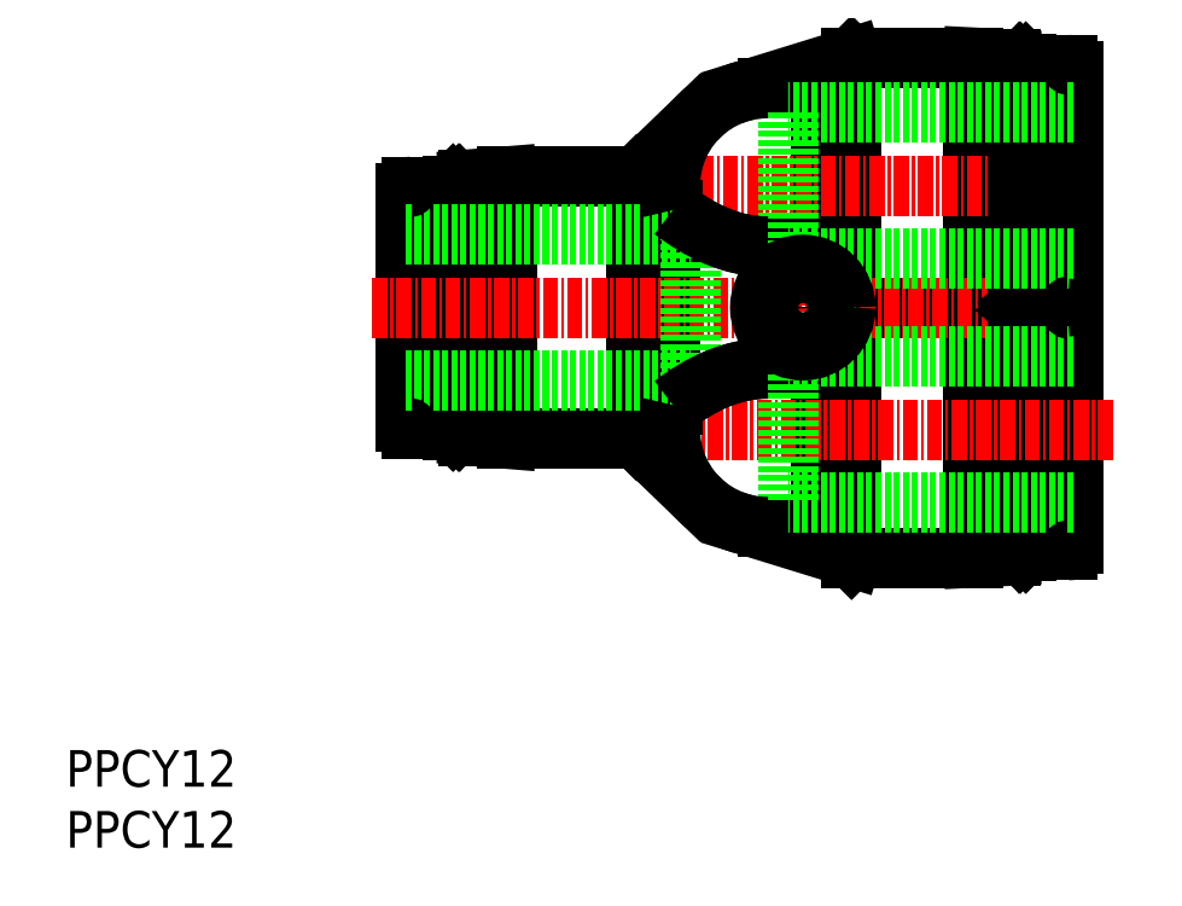
<metadata>
{"format":"dxf","ext":"dxf","renderer":"ezdxf+matplotlib","layout":"modelspace","background":"white","min_lineweight":24,"dpi":150}
</metadata>
<code>
0
SECTION
2
ENTITIES
0
INSERT
8
0
2
*U7
10
0
20
0
30
0
0
INSERT
8
0
2
*U8
10
0
20
0
30
0
0
POINT
8
0
10
60.48
20
40.8
30
0
50
270
0
LINE
8
0
10
82.68
20
24.9
30
0
11
82.68
21
43.7
31
0
0
LINE
8
0
10
57.58
20
26.3
30
0
11
61.98
21
26.3
31
0
0
LINE
8
0
10
61.98
20
26.3
30
0
11
64.48
21
23.8
31
0
0
LINE
8
0
10
64.48
20
23.8
30
0
11
74.48
21
23.8
31
0
0
LINE
8
0
10
74.48
20
23.8
30
0
11
77.48
21
23.95
31
0
0
LINE
8
0
10
77.48
20
23.95
30
0
11
77.48
21
64.65
31
0
0
LINE
8
0
10
77.48
20
24.3
30
0
11
78.11
21
24.3
31
0
0
LINE
8
0
10
78.11
20
24.3
30
0
11
78.28
21
24.5
31
0
0
LINE
8
0
10
78.28
20
24.5
30
0
11
78.46
21
24.3
31
0
0
LINE
8
0
10
78.46
20
24.3
30
0
11
78.78
21
24.3
31
0
0
LINE
8
0
10
78.78
20
24.3
30
0
11
79.08
21
24.6
31
0
0
LINE
8
0
10
79.08
20
24.6
30
0
11
79.08
21
44
31
0
0
LINE
8
0
10
79.08
20
26.8
30
0
11
80.48
21
26.8
31
0
0
LINE
8
0
10
80.48
20
24.4
30
0
11
80.48
21
44.2
31
0
0
LINE
8
0
10
80.48
20
24.4
30
0
11
82.18
21
24.4
31
0
0
LINE
8
0
10
61.98
20
26.3
30
0
11
61.98
21
41.13
31
0
0
LINE
8
0
10
64.48
20
23.8
30
0
11
64.48
21
64.8
31
0
0
LINE
8
0
10
74.48
20
23.8
30
0
11
74.48
21
64.8
31
0
0
LINE
8
0
10
78.11
20
24.3
30
0
11
78.11
21
44.3
31
0
0
LINE
8
0
10
78.28
20
24.5
30
0
11
78.28
21
44.1
31
0
0
LINE
8
0
10
78.46
20
24.3
30
0
11
78.46
21
44.3
31
0
0
LINE
8
0
10
78.78
20
24.3
30
0
11
78.78
21
44.3
31
0
0
LINE
8
CENTER
10
85.93
20
34.3
30
0
11
49.58
21
34.3
31
0
0
LINE
8
0
10
63.98
20
44.3
30
0
11
78.11
21
44.3
31
0
0
LINE
8
0
10
78.11
20
44.3
30
0
11
78.28
21
44.1
31
0
0
LINE
8
0
10
78.28
20
44.1
30
0
11
78.46
21
44.3
31
0
0
LINE
8
0
10
78.46
20
44.3
30
0
11
78.78
21
44.3
31
0
0
LINE
8
0
10
78.78
20
44.3
30
0
11
79.08
21
44
31
0
0
LINE
8
0
10
79.08
20
41.8
30
0
11
80.48
21
41.8
31
0
0
LINE
8
0
10
80.48
20
44.2
30
0
11
82.18
21
44.2
31
0
0
LINE
8
0
10
36.18
20
33.55
30
0
11
46.83
21
33.55
31
0
0
LINE
8
0
10
46.83
20
33.55
30
0
11
49.58
21
36.3
31
0
0
LINE
8
0
10
27.88
20
34.9
30
0
11
27.88
21
53.7
31
0
0
LINE
8
0
10
28.38
20
34.4
30
0
11
30.08
21
34.4
31
0
0
LINE
8
0
10
30.08
20
34.4
30
0
11
30.08
21
54.2
31
0
0
LINE
8
0
10
30.08
20
36.8
30
0
11
31.48
21
36.8
31
0
0
LINE
8
0
10
31.48
20
34.6
30
0
11
31.48
21
54
31
0
0
LINE
8
0
10
31.48
20
34.6
30
0
11
31.78
21
34.3
31
0
0
LINE
8
0
10
31.78
20
34.3
30
0
11
32.11
21
34.3
31
0
0
LINE
8
0
10
32.11
20
34.3
30
0
11
32.28
21
34.5
31
0
0
LINE
8
0
10
32.28
20
34.5
30
0
11
32.46
21
34.3
31
0
0
LINE
8
0
10
32.46
20
34.3
30
0
11
33.08
21
34.3
31
0
0
LINE
8
0
10
33.08
20
33.8
30
0
11
33.08
21
54.8
31
0
0
LINE
8
0
10
36.18
20
33.55
30
0
11
36.18
21
55.05
31
0
0
LINE
8
0
10
46.83
20
33.55
30
0
11
46.83
21
55.05
31
0
0
LINE
8
0
10
49.58
20
36.3
30
0
11
49.58
21
52.3
31
0
0
LINE
8
0
10
31.78
20
34.3
30
0
11
31.78
21
54.3
31
0
0
LINE
8
0
10
32.11
20
34.3
30
0
11
32.11
21
54.3
31
0
0
LINE
8
0
10
32.28
20
34.5
30
0
11
32.28
21
54.1
31
0
0
LINE
8
0
10
32.46
20
34.3
30
0
11
32.46
21
54.3
31
0
0
LINE
8
CENTER
10
25.14
20
44.3
30
0
11
79.89
21
44.3
31
0
0
LINE
8
0
10
36.18
20
55.05
30
0
11
46.83
21
55.05
31
0
0
LINE
8
0
10
46.83
20
55.05
30
0
11
49.58
21
52.3
31
0
0
LINE
8
0
10
28.38
20
54.2
30
0
11
30.08
21
54.2
31
0
0
LINE
8
0
10
30.08
20
51.8
30
0
11
31.48
21
51.8
31
0
0
LINE
8
0
10
31.48
20
54
30
0
11
31.78
21
54.3
31
0
0
LINE
8
0
10
31.78
20
54.3
30
0
11
32.11
21
54.3
31
0
0
LINE
8
0
10
32.11
20
54.3
30
0
11
32.28
21
54.1
31
0
0
LINE
8
0
10
32.28
20
54.1
30
0
11
32.46
21
54.3
31
0
0
LINE
8
0
10
32.46
20
54.3
30
0
11
33.08
21
54.3
31
0
0
LINE
8
0
10
36.18
20
55.05
30
0
11
33.08
21
54.8
31
0
0
LINE
8
0
10
36.18
20
33.55
30
0
11
33.08
21
33.8
31
0
0
LINE
8
0
10
49.58
20
36.3
30
0
11
49.84
21
36.3
31
0
0
LINE
8
0
10
60.48
20
39.3
30
0
11
60.48
21
40.8
31
0
0
LINE
8
0
10
60.48
20
39.3
30
0
11
57.58
21
39.3
31
0
0
LINE
8
0
10
78.78
20
64.3
30
0
11
78.78
21
44.3
31
0
0
LINE
8
0
10
78.46
20
64.3
30
0
11
78.46
21
44.3
31
0
0
LINE
8
0
10
78.28
20
64.1
30
0
11
78.28
21
44.5
31
0
0
LINE
8
0
10
61.98
20
62.3
30
0
11
61.98
21
47.46
31
0
0
LINE
8
CENTER
10
85.18
20
54.3
30
0
11
49.58
21
54.3
31
0
0
LINE
8
0
10
80.48
20
64.2
30
0
11
82.18
21
64.2
31
0
0
LINE
8
0
10
80.48
20
64.2
30
0
11
80.48
21
44.4
31
0
0
LINE
8
0
10
79.08
20
61.8
30
0
11
80.48
21
61.8
31
0
0
LINE
8
0
10
79.08
20
64
30
0
11
79.08
21
44.6
31
0
0
LINE
8
0
10
78.78
20
64.3
30
0
11
79.08
21
64
31
0
0
LINE
8
0
10
78.46
20
64.3
30
0
11
78.78
21
64.3
31
0
0
LINE
8
0
10
78.28
20
64.1
30
0
11
78.46
21
64.3
31
0
0
LINE
8
0
10
78.11
20
64.3
30
0
11
78.28
21
64.1
31
0
0
LINE
8
0
10
77.48
20
64.3
30
0
11
78.11
21
64.3
31
0
0
LINE
8
0
10
74.48
20
64.8
30
0
11
77.48
21
64.65
31
0
0
LINE
8
0
10
64.48
20
64.8
30
0
11
74.48
21
64.8
31
0
0
LINE
8
0
10
61.98
20
62.3
30
0
11
64.48
21
64.8
31
0
0
LINE
8
0
10
57.58
20
62.3
30
0
11
61.98
21
62.3
31
0
0
LINE
8
0
10
82.68
20
63.7
30
0
11
82.68
21
44.9
31
0
0
LINE
8
0
10
80.48
20
44.4
30
0
11
82.18
21
44.4
31
0
0
LINE
8
0
10
78.11
20
64.3
30
0
11
78.11
21
44.3
31
0
0
LINE
8
0
10
78.78
20
44.3
30
0
11
79.08
21
44.6
31
0
0
LINE
8
0
10
79.08
20
46.8
30
0
11
80.48
21
46.8
31
0
0
LINE
8
0
10
78.28
20
44.5
30
0
11
78.46
21
44.3
31
0
0
LINE
8
0
10
78.11
20
44.3
30
0
11
78.28
21
44.5
31
0
0
LINE
8
0
10
49.58
20
52.3
30
0
11
49.84
21
52.3
31
0
0
LINE
8
0
10
60.48
20
49.3
30
0
11
60.48
21
47.8
31
0
0
LINE
8
0
10
60.48
20
49.3
30
0
11
57.58
21
49.3
31
0
0
LINE
8
0
10
64.48
20
64.8
30
0
11
55.23
21
61.94
31
0
0
LINE
8
0
10
46.83
20
55.05
30
0
11
52.03
21
60.06
31
0
0
LINE
8
0
10
46.83
20
33.55
30
0
11
52.03
21
28.54
31
0
0
LINE
8
0
10
64.48
20
23.8
30
0
11
55.23
21
26.65
31
0
0
LINE
8
CENTER
10
60.48
20
49.73
30
0
11
60.48
21
38.68
31
0
0
LINE
8
0
10
82.68
20
40.3
30
0
11
59.28
21
40.3
31
0
0
LINE
8
0
10
82.68
20
28.3
30
0
11
59.28
21
28.3
31
0
0
LINE
8
0
10
59.28
20
40.3
30
0
11
59.28
21
28.3
31
0
0
LINE
8
0
10
82.68
20
60.3
30
0
11
59.28
21
60.3
31
0
0
LINE
8
0
10
82.68
20
48.3
30
0
11
59.28
21
48.3
31
0
0
LINE
8
0
10
59.28
20
60.3
30
0
11
59.28
21
48.3
31
0
0
LINE
8
0
10
51.28
20
50.3
30
0
11
51.28
21
38.3
31
0
0
LINE
8
0
10
27.88
20
38.3
30
0
11
51.28
21
38.3
31
0
0
LINE
8
0
10
27.88
20
50.3
30
0
11
51.28
21
50.3
31
0
0
ARC
8
0
10
57.58
20
34.3
30
0
40
8
50
165.5
51
270
0
ARC
8
0
10
57.58
20
54.3
30
0
40
8
50
90
51
194.5
0
CIRCLE
8
0
10
60.48
20
44.3
30
0
40
2.1
0
CIRCLE
8
0
10
60.48
20
44.3
30
0
40
3.5
0
POLYLINE
8
0
66
     1
10
0
20
0
30
0
0
VERTEX
8
0
10
49.84
20
36.3
30
0
42
-0.01377
0
VERTEX
8
0
10
50.69
20
36.92
30
0
42
-0.01577
0
VERTEX
8
0
10
51.58
20
37.49
30
0
42
-0.01769
0
VERTEX
8
0
10
52.5
20
38.01
30
0
42
-0.01976
0
VERTEX
8
0
10
53.46
20
38.45
30
0
42
-0.02206
0
VERTEX
8
0
10
54.46
20
38.81
30
0
42
-0.02417
0
VERTEX
8
0
10
55.48
20
39.08
30
0
42
-0.02511
0
VERTEX
8
0
10
56.53
20
39.24
30
0
42
-0.02645
0
VERTEX
8
0
10
57.58
20
39.3
30
0
0
SEQEND
8
0
0
POLYLINE
8
0
66
     1
10
0
20
0
30
0
0
VERTEX
8
0
10
49.84
20
36.3
30
0
42
-0.01377
0
VERTEX
8
0
10
50.69
20
36.92
30
0
42
-0.01577
0
VERTEX
8
0
10
51.58
20
37.49
30
0
42
-0.01769
0
VERTEX
8
0
10
52.5
20
38.01
30
0
42
-0.01976
0
VERTEX
8
0
10
53.46
20
38.45
30
0
42
-0.02206
0
VERTEX
8
0
10
54.46
20
38.81
30
0
42
-0.02417
0
VERTEX
8
0
10
55.48
20
39.08
30
0
42
-0.02511
0
VERTEX
8
0
10
56.53
20
39.24
30
0
42
-0.02645
0
VERTEX
8
0
10
57.58
20
39.3
30
0
0
SEQEND
8
0
0
POLYLINE
8
0
66
     1
10
0
20
0
30
0
0
VERTEX
8
0
10
49.84
20
52.3
30
0
42
0.01377
0
VERTEX
8
0
10
50.69
20
51.67
30
0
42
0.01577
0
VERTEX
8
0
10
51.58
20
51.1
30
0
42
0.01769
0
VERTEX
8
0
10
52.5
20
50.59
30
0
42
0.01975
0
VERTEX
8
0
10
53.46
20
50.15
30
0
42
0.02206
0
VERTEX
8
0
10
54.46
20
49.78
30
0
42
0.02417
0
VERTEX
8
0
10
55.48
20
49.52
30
0
42
0.02511
0
VERTEX
8
0
10
56.53
20
49.35
30
0
42
0.02645
0
VERTEX
8
0
10
57.58
20
49.3
30
0
0
SEQEND
8
0
0
POLYLINE
8
0
66
     1
10
0
20
0
30
0
0
VERTEX
8
0
10
49.84
20
52.3
30
0
42
0.01377
0
VERTEX
8
0
10
50.69
20
51.67
30
0
42
0.01577
0
VERTEX
8
0
10
51.58
20
51.1
30
0
42
0.01769
0
VERTEX
8
0
10
52.5
20
50.59
30
0
42
0.01975
0
VERTEX
8
0
10
53.46
20
50.15
30
0
42
0.02206
0
VERTEX
8
0
10
54.46
20
49.78
30
0
42
0.02417
0
VERTEX
8
0
10
55.48
20
49.52
30
0
42
0.02511
0
VERTEX
8
0
10
56.53
20
49.35
30
0
42
0.02645
0
VERTEX
8
0
10
57.58
20
49.3
30
0
0
SEQEND
8
0
0
ARC
8
0
10
82.18
20
24.9
30
0
40
0.5
50
270
51
0
0
ARC
8
0
10
82.18
20
43.7
30
0
40
0.5
50
360
51
90
0
ARC
8
0
10
82.18
20
44.9
30
0
40
0.5
50
270
51
360
0
ARC
8
0
10
82.18
20
63.7
30
0
40
0.5
50
360
51
90
0
ARC
8
0
10
28.38
20
53.7
30
0
40
0.5
50
90
51
180
0
ARC
8
0
10
28.38
20
34.9
30
0
40
0.5
50
180
51
270
0
ENDSEC
0
EOF

</code>
